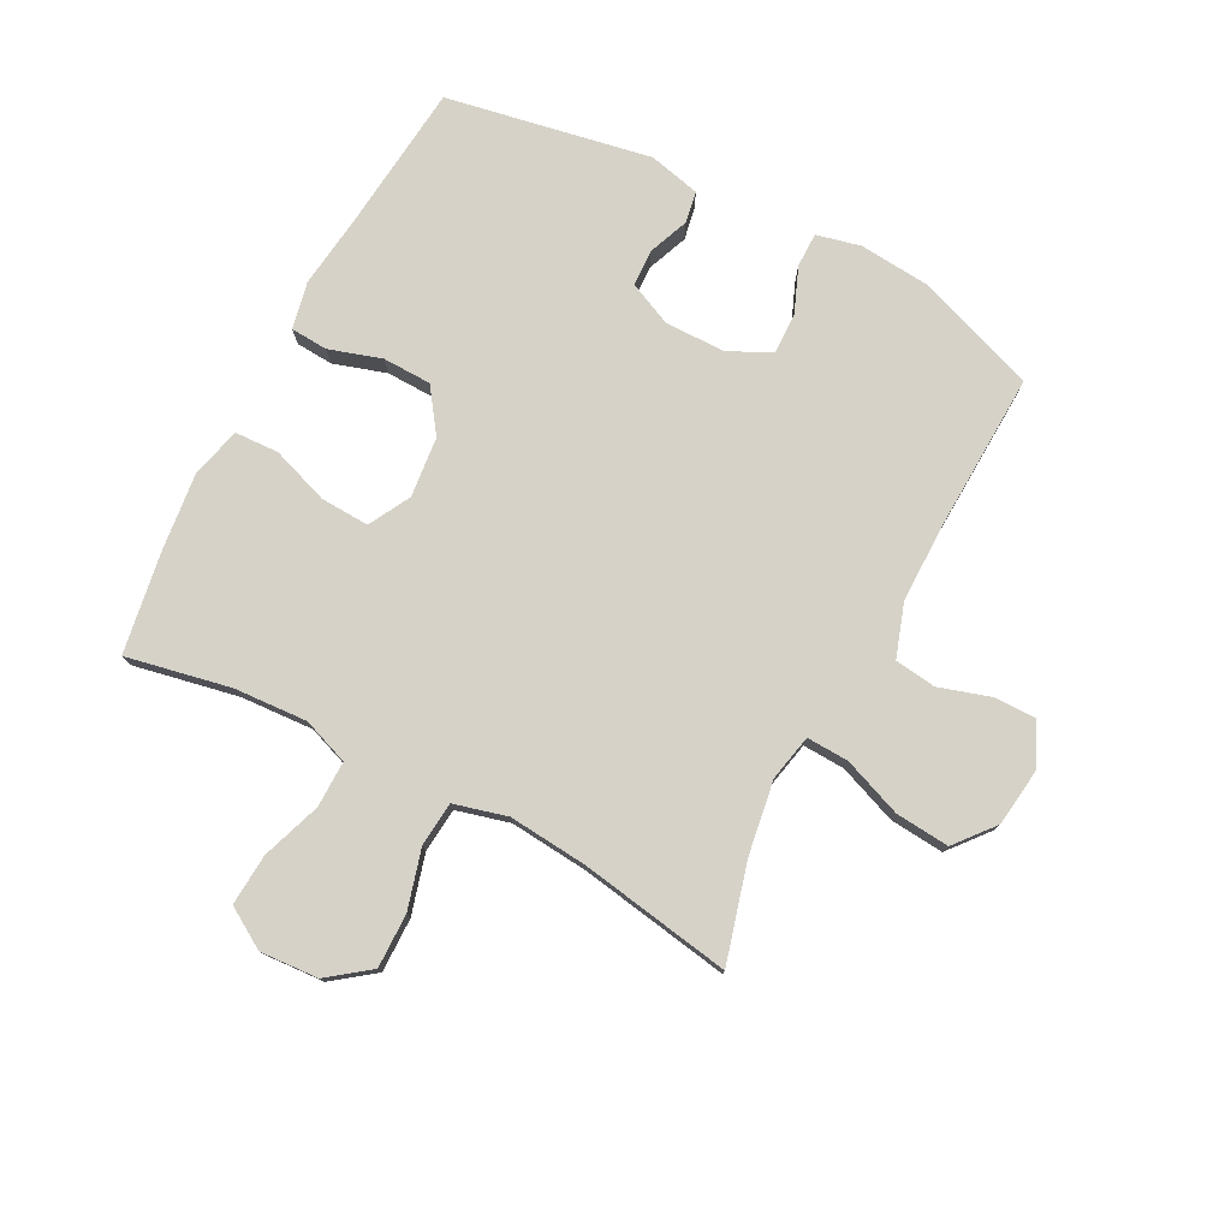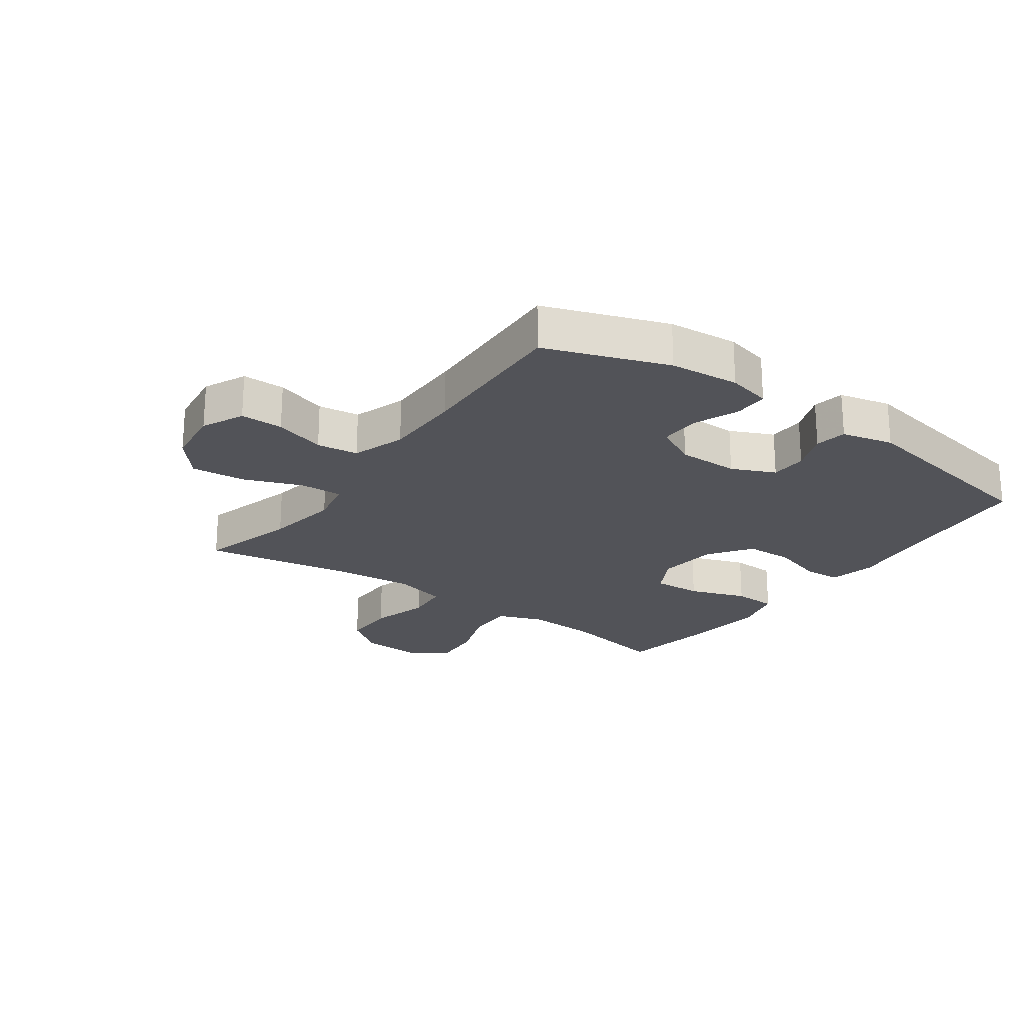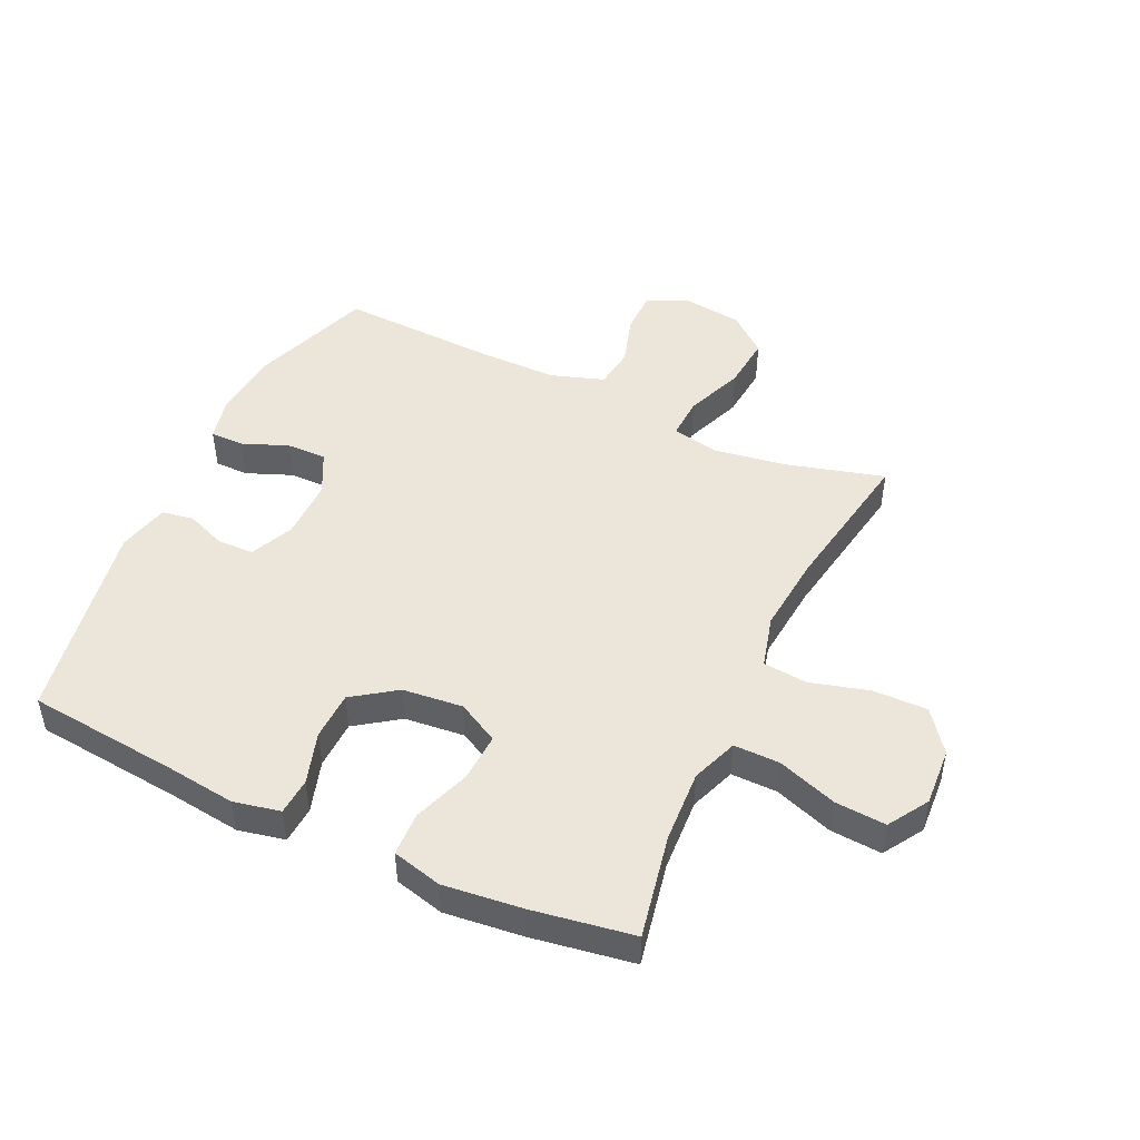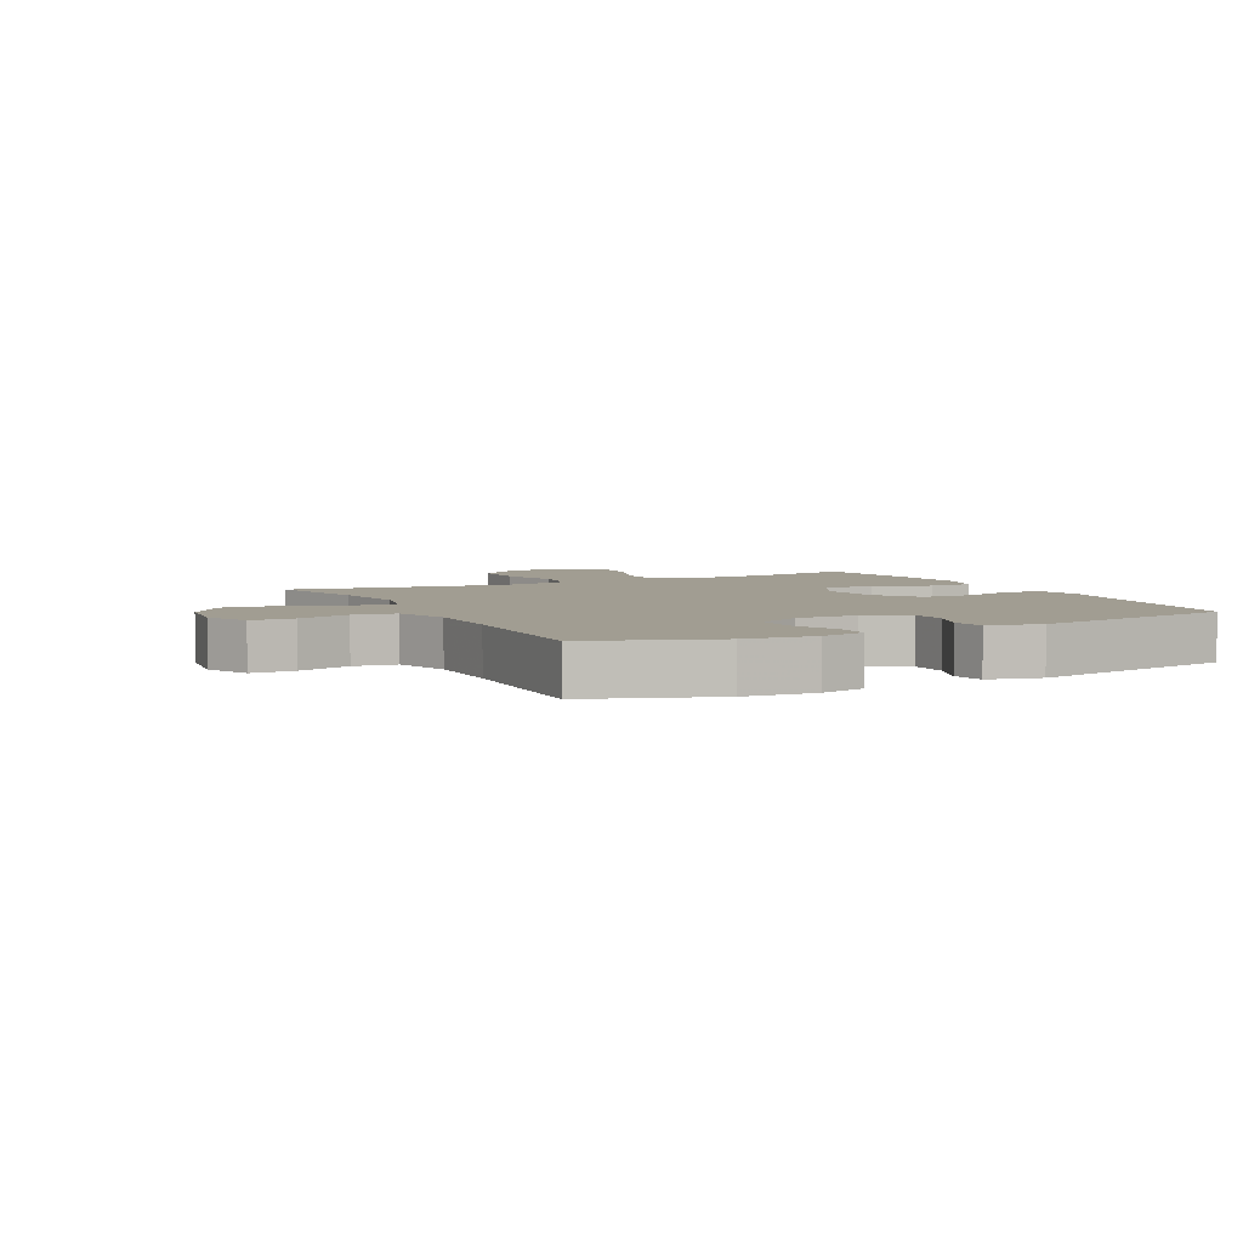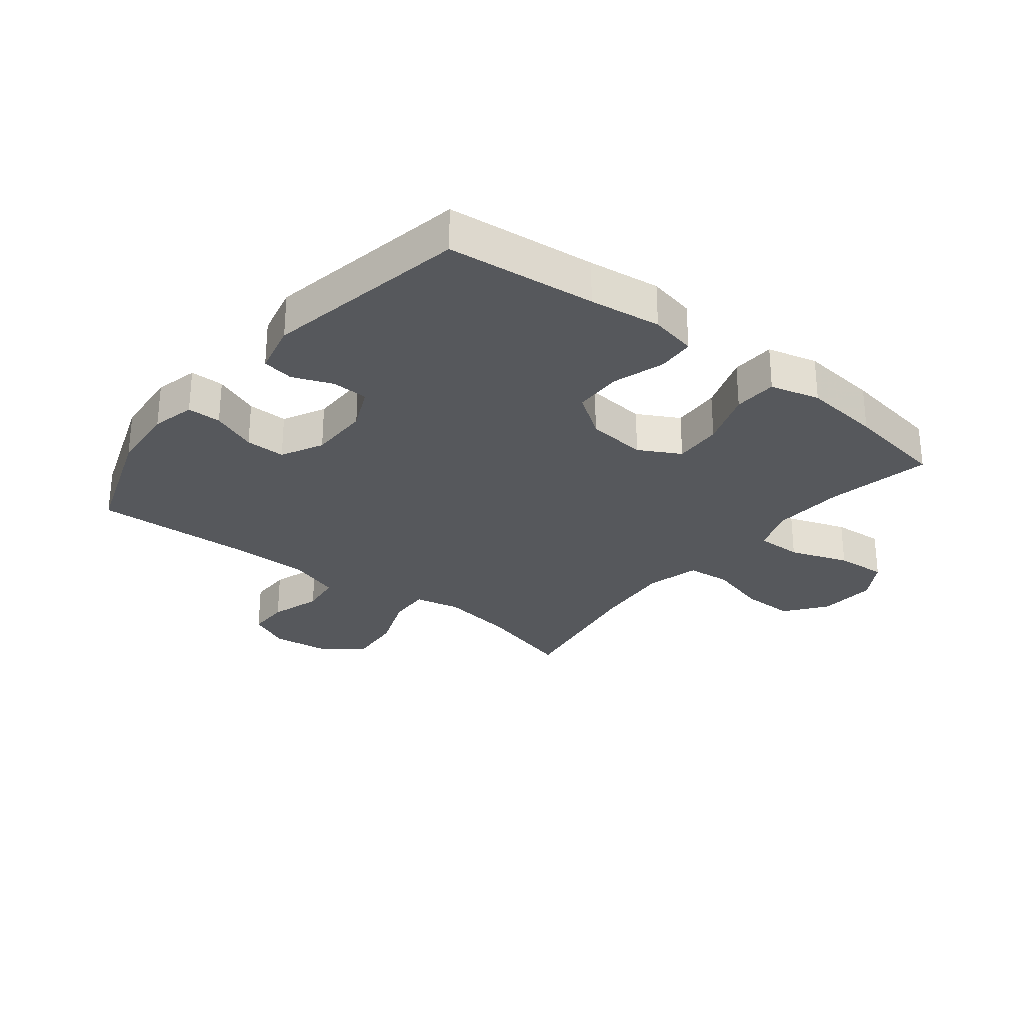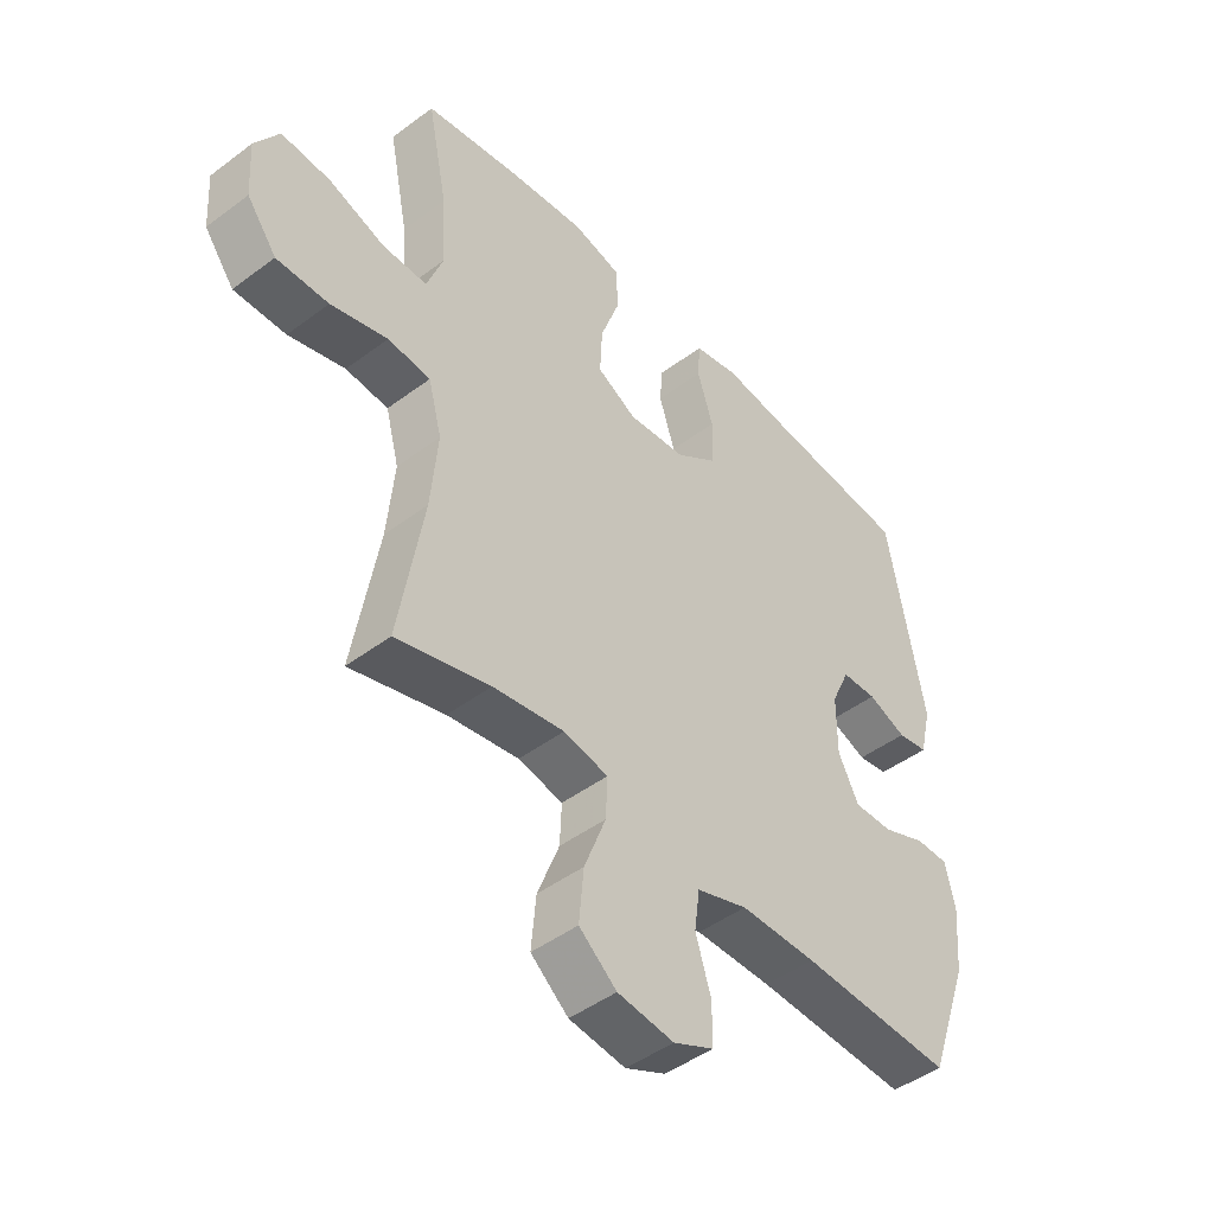
<metadata>
{"format":"obj","ext":"obj","renderer":"f3d","projection":"perspective","resolution":1024,"background":"white","views":[{"elev":77.5,"azim":117.5,"up":"+Y"},{"elev":-22.6,"azim":-125.6,"up":"+Y"},{"elev":47.2,"azim":25.1,"up":"+Y"},{"elev":4.7,"azim":-116.8,"up":"+Y"},{"elev":-28.2,"azim":-38.4,"up":"+Y"},{"elev":-46.2,"azim":130.6,"up":"+Z"}]}
</metadata>
<code>
v 0.5 0.07 0.5
v 0.466 0.07 0.329
v 0.459 0.07 0.209
v 0.487 0.07 0.133
v 0.563 0.07 0.134
v 0.66 0.07 0.168
v 0.744 0.07 0.174
v 0.785 0.07 0.108
v 0.779 0.07 0.012
v 0.728 0.07 -0.056
v 0.639 0.07 -0.055
v 0.542 0.07 -0.028
v 0.469 0.07 -0.035
v 0.446 0.07 -0.122
v 0.458 0.07 -0.252
v 0.5 0.07 -0.5
v 0.34 0.07 -0.456
v 0.218 0.07 -0.437
v 0.142 0.07 -0.453
v 0.145 0.07 -0.522
v 0.182 0.07 -0.618
v 0.19 0.07 -0.707
v 0.126 0.07 -0.76
v 0.03 0.07 -0.772
v -0.039 0.07 -0.74
v -0.039 0.07 -0.67
v -0.013 0.07 -0.586
v -0.022 0.07 -0.518
v -0.109 0.07 -0.489
v -0.239 0.07 -0.489
v -0.5 0.07 -0.5
v -0.571 0.07 -0.3
v -0.581 0.07 -0.186
v -0.564 0.07 -0.114
v -0.508 0.07 -0.114
v -0.433 0.07 -0.144
v -0.367 0.07 -0.145
v -0.332 0.07 -0.076
v -0.332 0.07 0.024
v -0.364 0.07 0.095
v -0.424 0.07 0.097
v -0.49 0.07 0.071
v -0.542 0.07 0.08
v -0.562 0.07 0.165
v -0.5 0.07 0.5
v -0.255 0.07 0.525
v -0.137 0.07 0.54
v -0.06 0.07 0.524
v -0.056 0.07 0.463
v -0.083 0.07 0.377
v -0.081 0.07 0.297
v -0.01 0.07 0.247
v 0.089 0.07 0.237
v 0.157 0.07 0.274
v 0.153 0.07 0.354
v 0.12 0.07 0.448
v 0.123 0.07 0.52
v 0.205 0.07 0.541
v 0.333 0.07 0.527
v 0.5 0 0.5
v 0.466 0 0.329
v 0.459 0 0.209
v 0.487 0 0.133
v 0.563 0 0.134
v 0.66 0 0.168
v 0.744 0 0.174
v 0.785 0 0.108
v 0.779 0 0.012
v 0.728 0 -0.056
v 0.639 0 -0.055
v 0.542 0 -0.028
v 0.469 0 -0.035
v 0.446 0 -0.122
v 0.458 0 -0.252
v 0.5 0 -0.5
v 0.34 0 -0.456
v 0.218 0 -0.437
v 0.142 0 -0.453
v 0.145 0 -0.522
v 0.182 0 -0.618
v 0.19 0 -0.707
v 0.126 0 -0.76
v 0.03 0 -0.772
v -0.039 0 -0.74
v -0.039 0 -0.67
v -0.013 0 -0.586
v -0.022 0 -0.518
v -0.109 0 -0.489
v -0.239 0 -0.489
v -0.5 0 -0.5
v -0.571 0 -0.3
v -0.581 0 -0.186
v -0.564 0 -0.114
v -0.508 0 -0.114
v -0.433 0 -0.144
v -0.367 0 -0.145
v -0.332 0 -0.076
v -0.332 0 0.024
v -0.364 0 0.095
v -0.424 0 0.097
v -0.49 0 0.071
v -0.542 0 0.08
v -0.562 0 0.165
v -0.5 0 0.5
v -0.255 0 0.525
v -0.137 0 0.54
v -0.06 0 0.524
v -0.056 0 0.463
v -0.083 0 0.377
v -0.081 0 0.297
v -0.01 0 0.247
v 0.089 0 0.237
v 0.157 0 0.274
v 0.153 0 0.354
v 0.12 0 0.448
v 0.123 0 0.52
v 0.205 0 0.541
v 0.333 0 0.527
f 58 59 1 2
f 55 56 57 58
f 54 55 58 2
f 53 54 2 3
f 47 48 49 50
f 46 47 50 51
f 45 46 51
f 44 45 51 52
f 41 42 43 44
f 40 41 44 52
f 33 34 35 36
f 33 36 37
f 30 31 32 33
f 29 30 33 37
f 28 29 37 38
f 24 25 26 27
f 24 27 28
f 23 24 28
f 20 21 22 23
f 19 20 23 28
f 15 16 17
f 14 15 17 18
f 13 14 18 19
f 9 10 11 12
f 9 12 13
f 8 9 13
f 5 6 7 8
f 4 5 8 13
f 53 3 4 13
f 39 40 52 53
f 28 38 39 53
f 13 19 28 53
f 61 60 118 117
f 117 116 115 114
f 61 117 114 113
f 62 61 113 112
f 109 108 107 106
f 110 109 106 105
f 110 105 104
f 111 110 104 103
f 103 102 101 100
f 111 103 100 99
f 95 94 93 92
f 96 95 92
f 92 91 90 89
f 96 92 89 88
f 97 96 88 87
f 86 85 84 83
f 87 86 83
f 87 83 82
f 82 81 80 79
f 87 82 79 78
f 76 75 74
f 77 76 74 73
f 78 77 73 72
f 71 70 69 68
f 72 71 68
f 72 68 67
f 67 66 65 64
f 72 67 64 63
f 72 63 62 112
f 112 111 99 98
f 112 98 97 87
f 112 87 78 72
f 1 60 61 2
f 2 61 62 3
f 3 62 63 4
f 4 63 64 5
f 5 64 65 6
f 6 65 66 7
f 7 66 67 8
f 8 67 68 9
f 9 68 69 10
f 10 69 70 11
f 11 70 71 12
f 12 71 72 13
f 13 72 73 14
f 14 73 74 15
f 15 74 75 16
f 16 75 76 17
f 17 76 77 18
f 18 77 78 19
f 19 78 79 20
f 20 79 80 21
f 21 80 81 22
f 22 81 82 23
f 23 82 83 24
f 24 83 84 25
f 25 84 85 26
f 26 85 86 27
f 27 86 87 28
f 28 87 88 29
f 29 88 89 30
f 30 89 90 31
f 31 90 91 32
f 32 91 92 33
f 33 92 93 34
f 34 93 94 35
f 35 94 95 36
f 36 95 96 37
f 37 96 97 38
f 38 97 98 39
f 39 98 99 40
f 40 99 100 41
f 41 100 101 42
f 42 101 102 43
f 43 102 103 44
f 44 103 104 45
f 45 104 105 46
f 46 105 106 47
f 47 106 107 48
f 48 107 108 49
f 49 108 109 50
f 50 109 110 51
f 51 110 111 52
f 52 111 112 53
f 53 112 113 54
f 54 113 114 55
f 55 114 115 56
f 56 115 116 57
f 57 116 117 58
f 58 117 118 59
f 59 118 60 1

</code>
